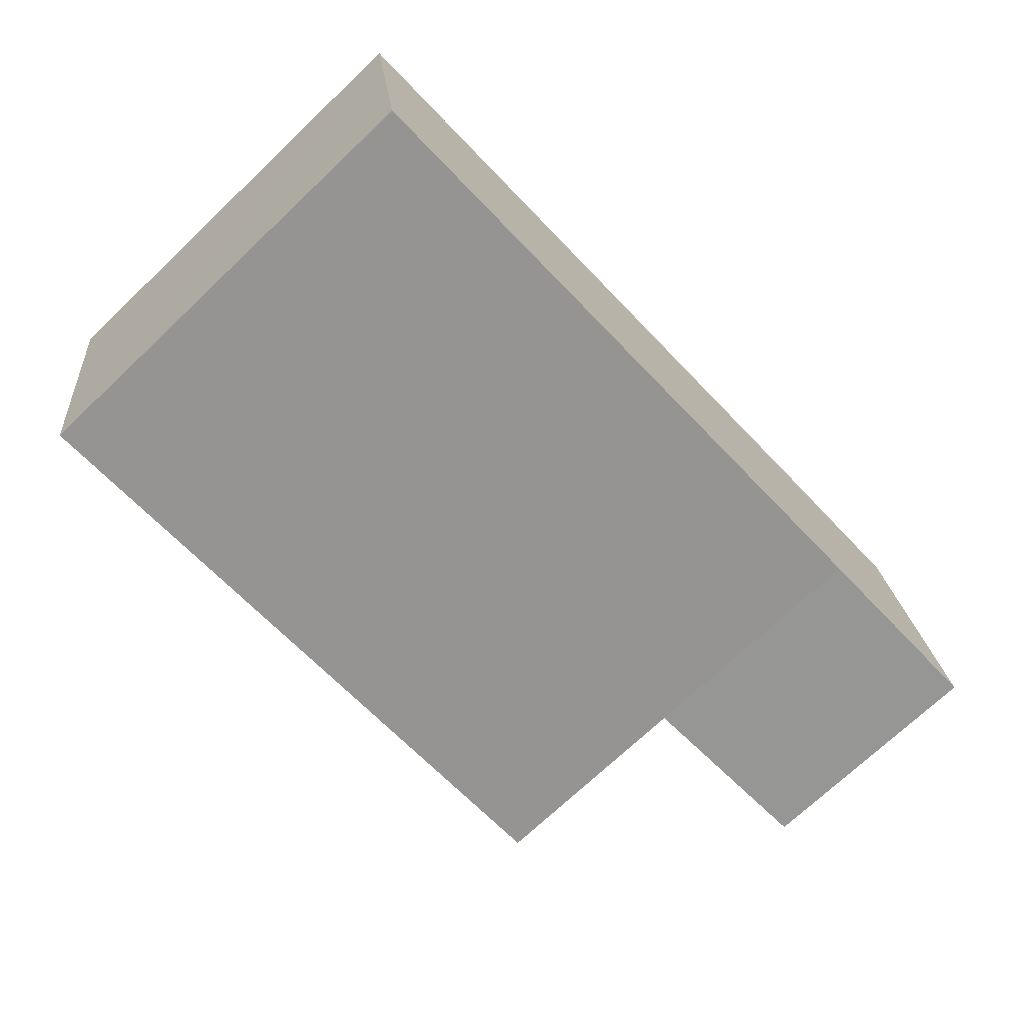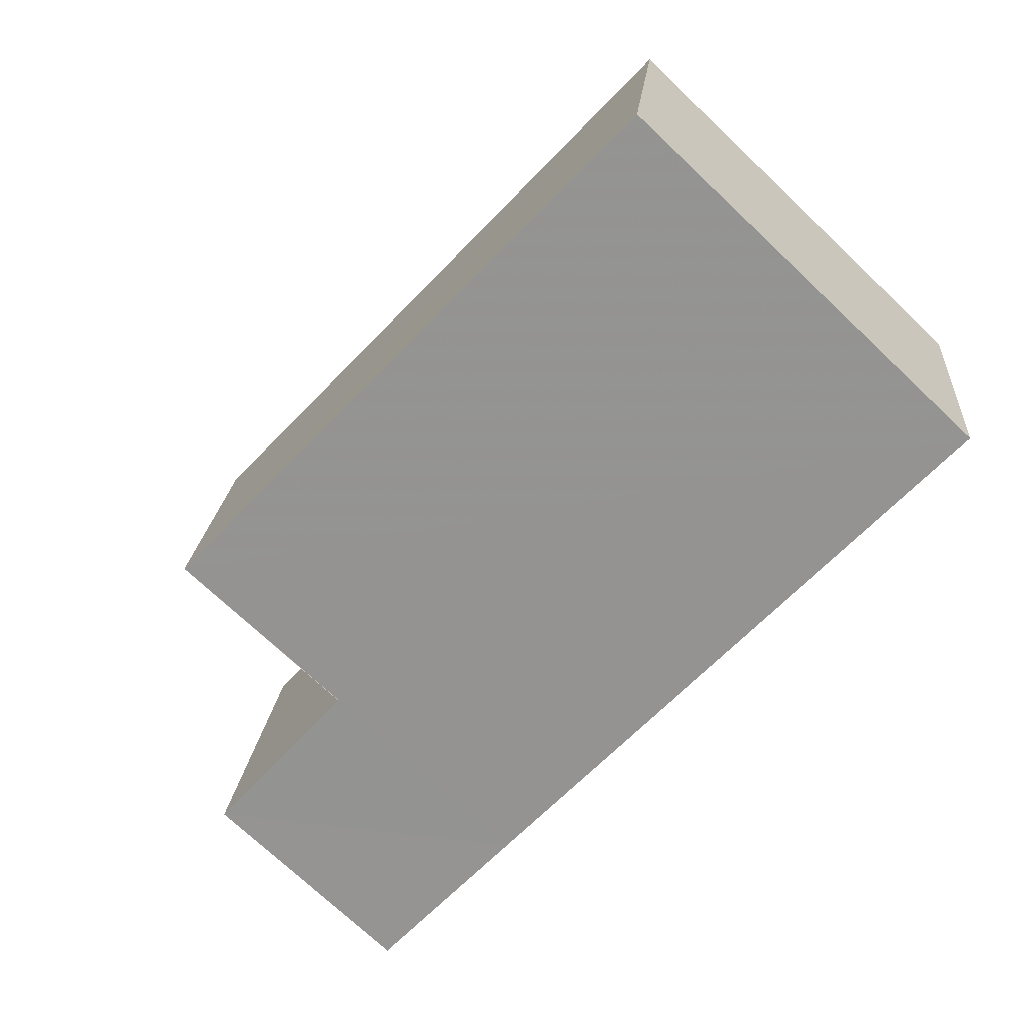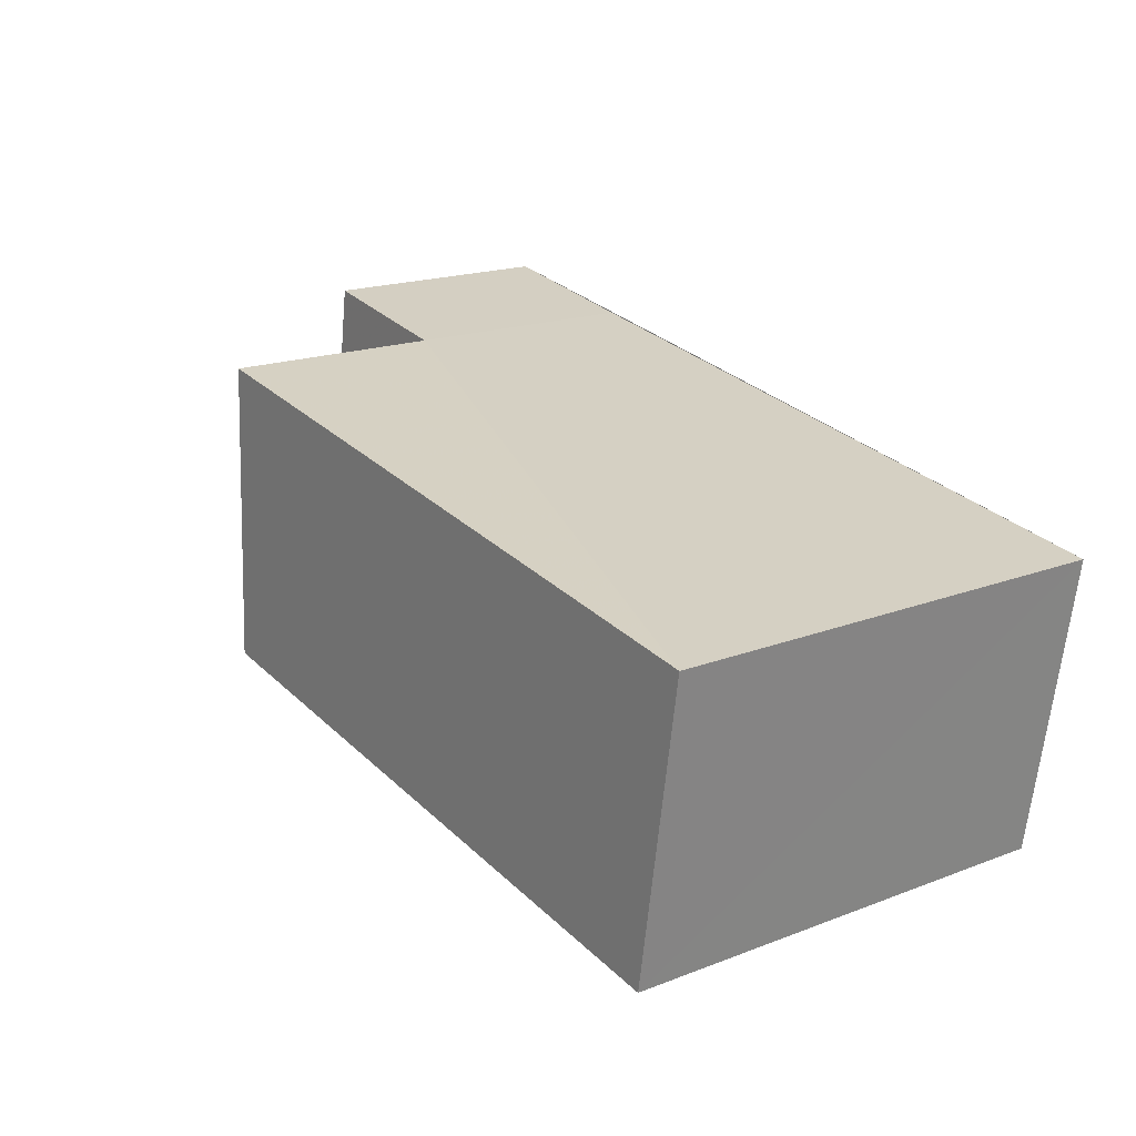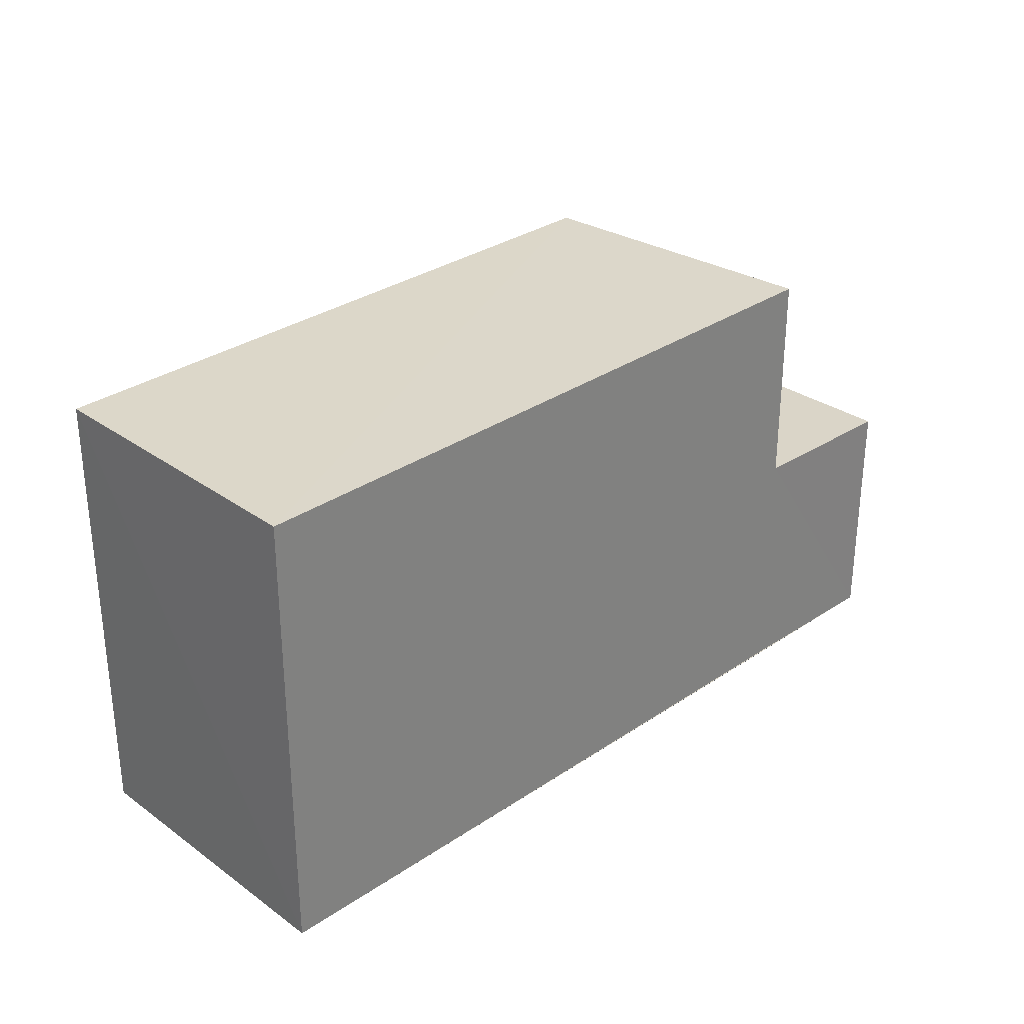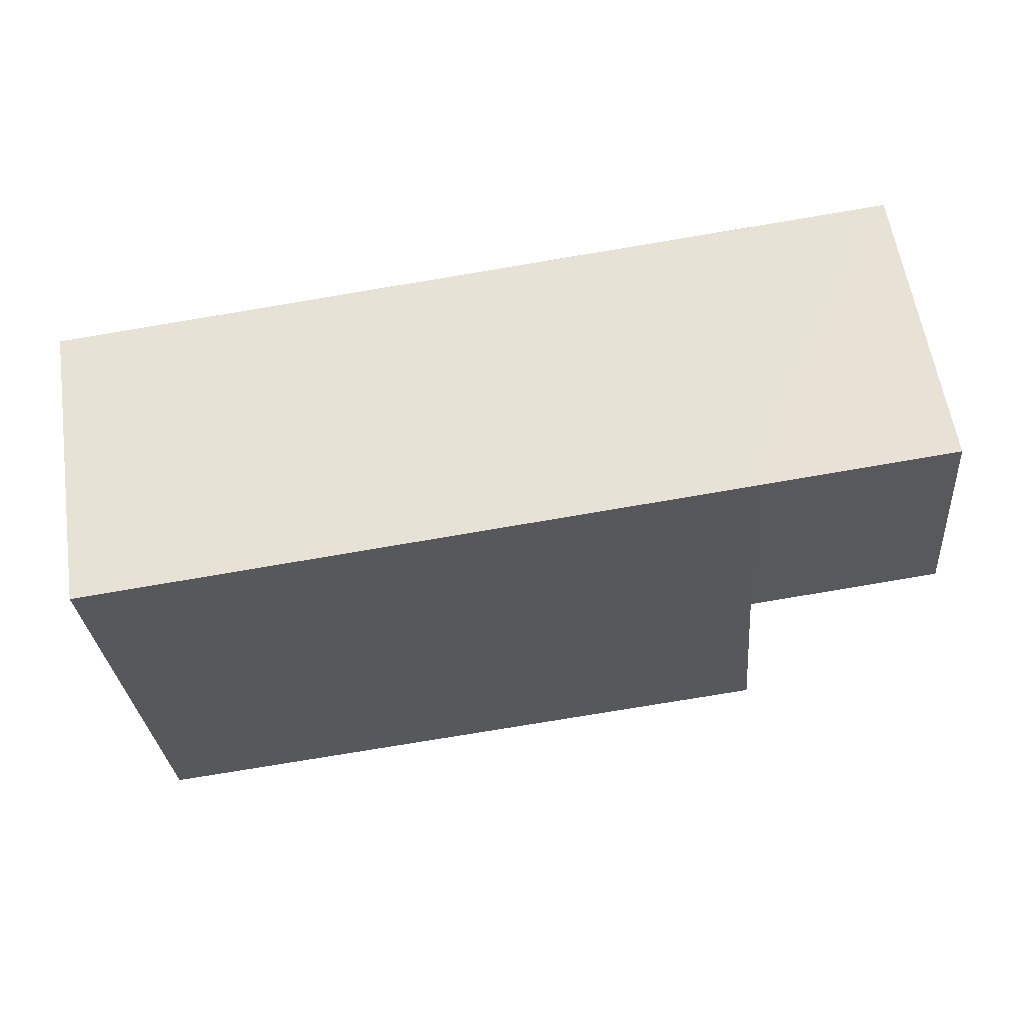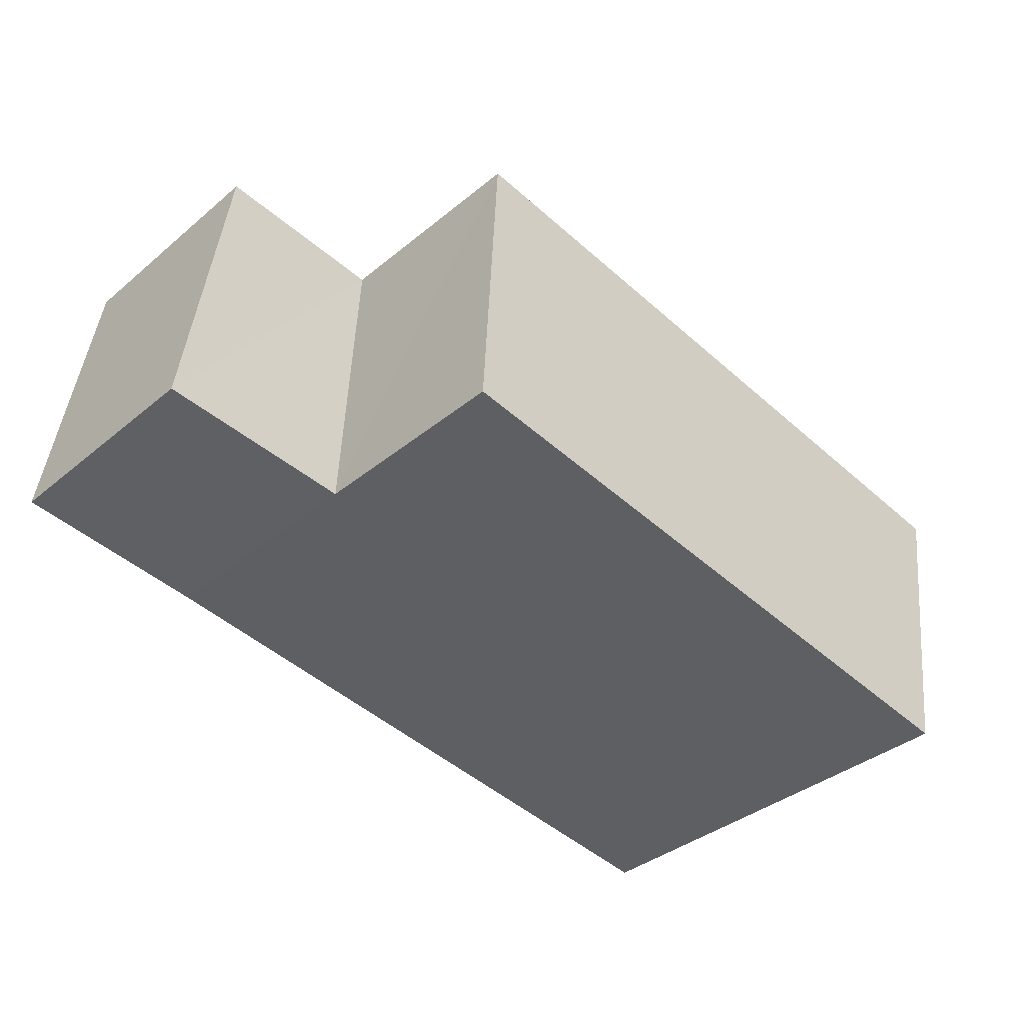
<metadata>
{"format":"obj","ext":"obj","renderer":"f3d","projection":"perspective","resolution":1024,"background":"white","views":[{"elev":-72.8,"azim":133.4,"up":"+Y"},{"elev":-73.6,"azim":46.8,"up":"+Y"},{"elev":19.0,"azim":54.2,"up":"+Y"},{"elev":29.7,"azim":127.3,"up":"+Z"},{"elev":-30.1,"azim":-175.2,"up":"+Y"},{"elev":-37.1,"azim":-43.2,"up":"+Y"}]}
</metadata>
<code>
v 8.558e+04 4.469e+05 -0.24
v 8.558e+04 4.469e+05 -0.24
v 8.559e+04 4.469e+05 -0.24
v 8.559e+04 4.468e+05 -0.24
v 8.558e+04 4.468e+05 -0.24
v 8.558e+04 4.468e+05 -0.24
v 8.559e+04 4.468e+05 5.711
v 8.559e+04 4.469e+05 5.698
v 8.558e+04 4.469e+05 2.981
v 8.558e+04 4.469e+05 5.826
v 8.558e+04 4.468e+05 3.004
v 8.558e+04 4.468e+05 5.835
v 8.558e+04 4.469e+05 2.938
v 8.558e+04 4.468e+05 2.954
f 1 2 3 4 5 6
f 7 4 3 8
f 8 3 2 9 10
f 10 9 11 12
f 13 1 6 14
f 12 11 5 4 7
f 14 6 5 11
f 9 2 1 13
f 12 7 8 10
f 9 13 14 11

</code>
